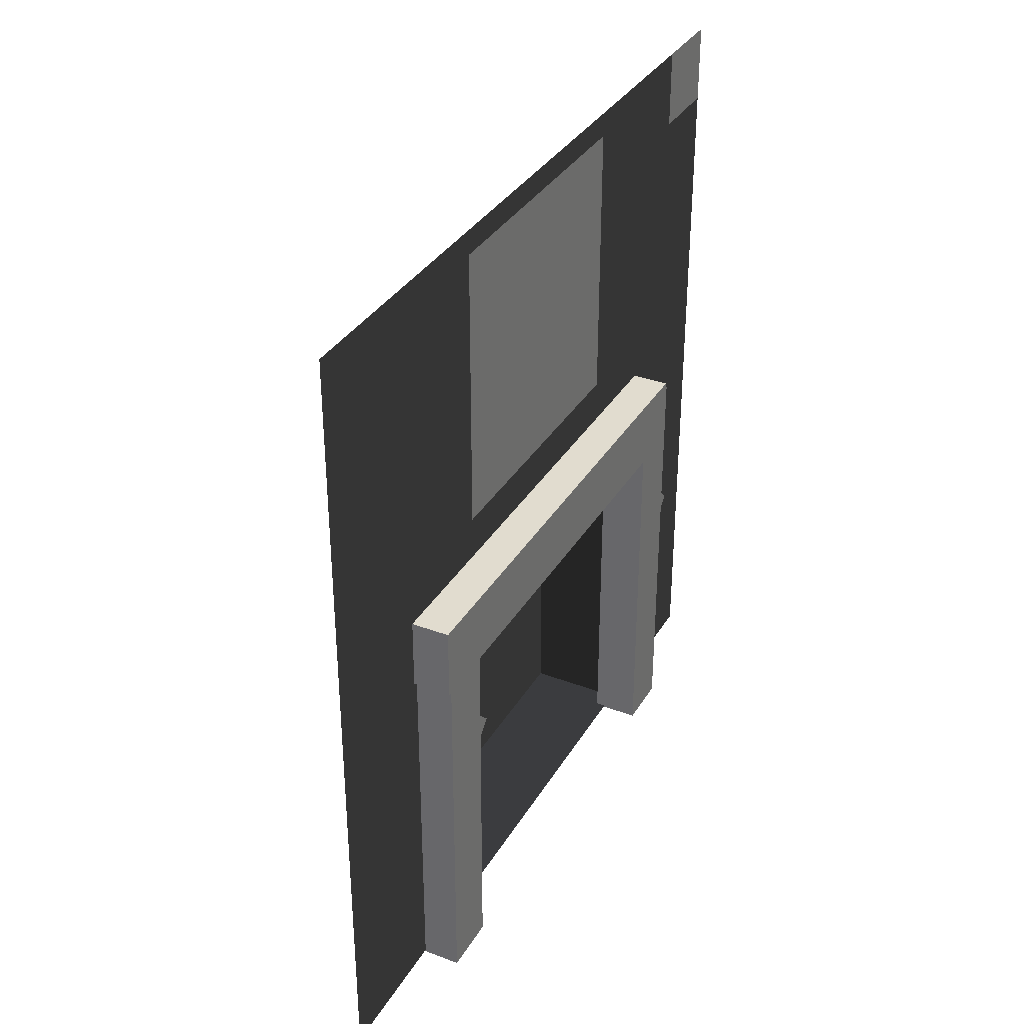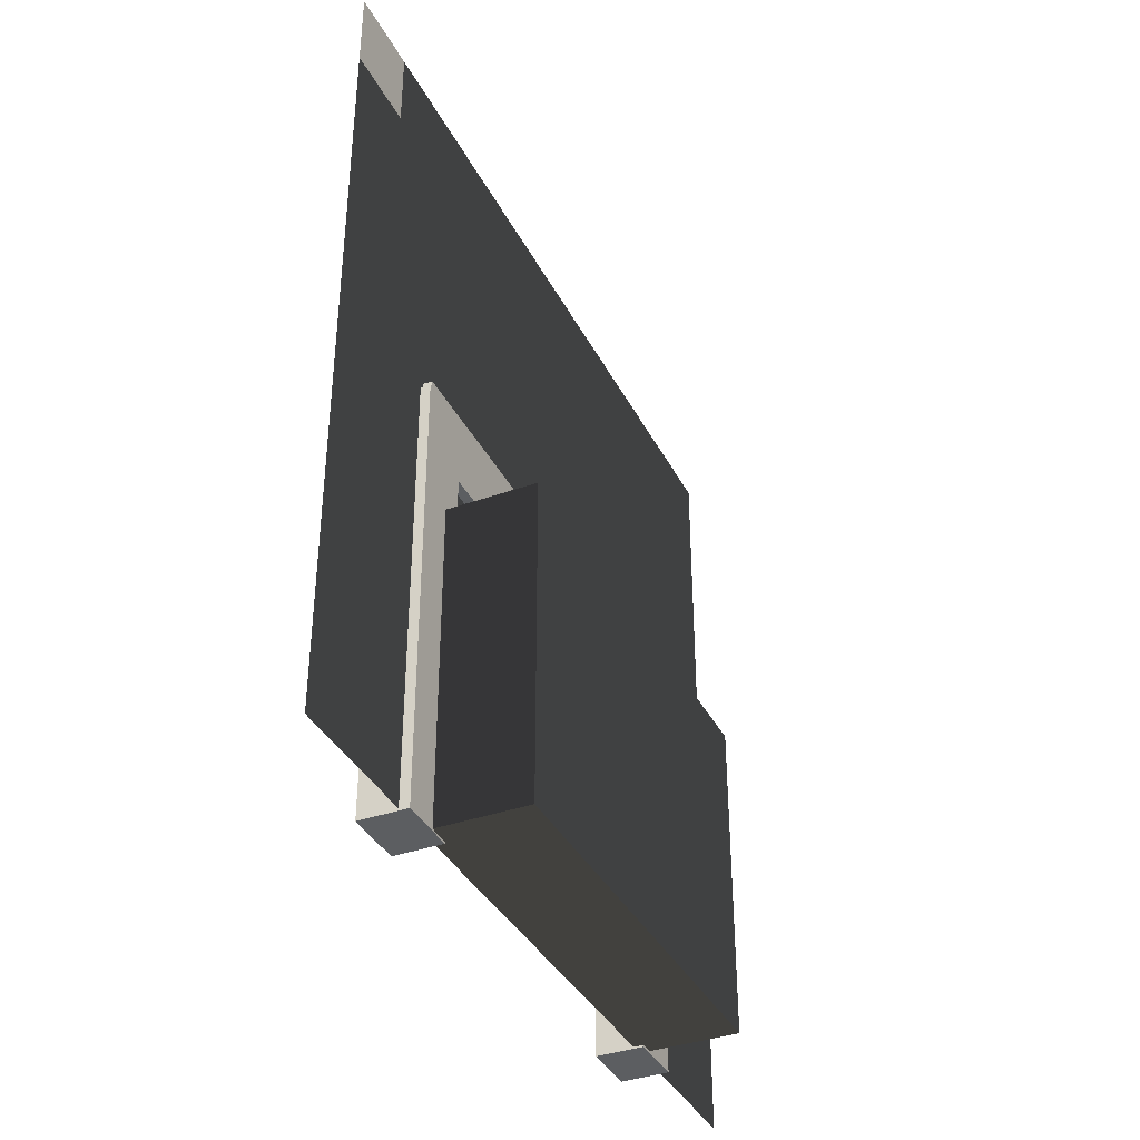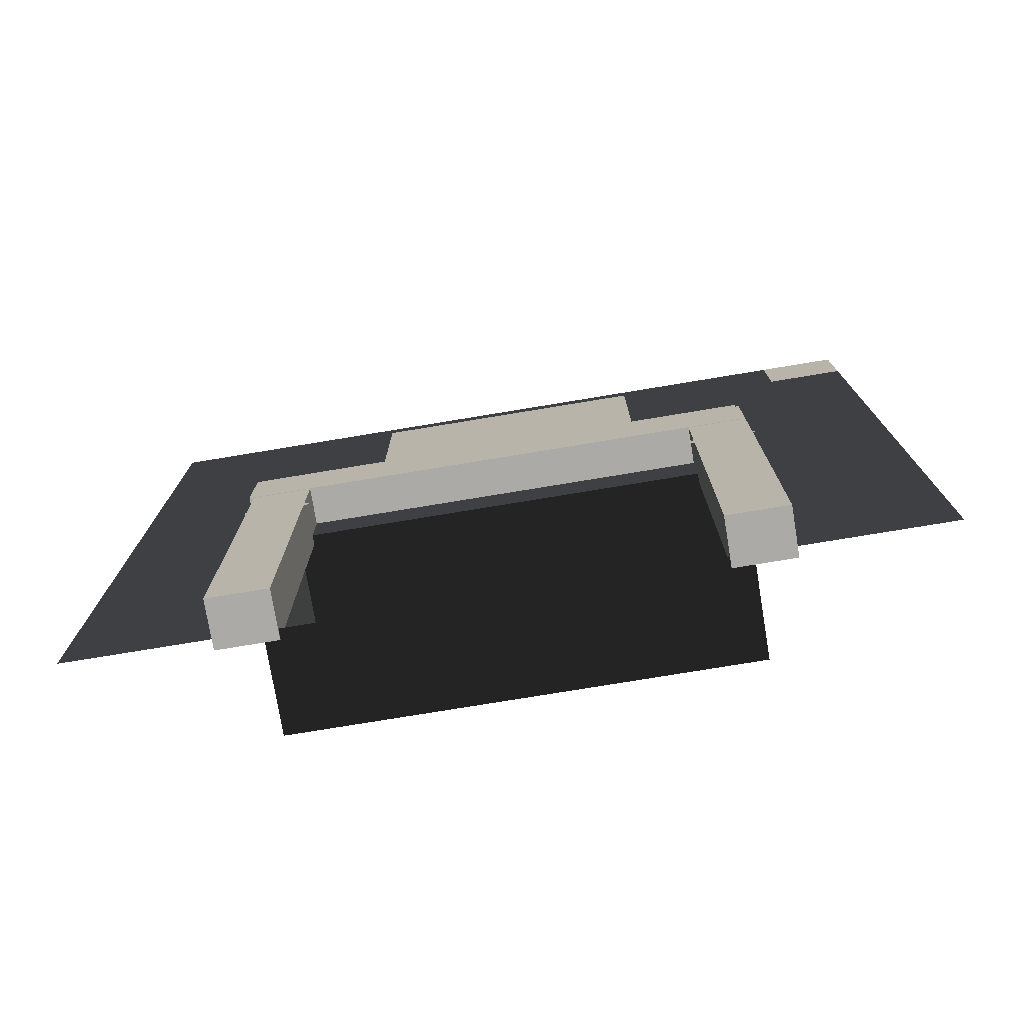
<metadata>
{"format":"obj","ext":"obj","renderer":"f3d","projection":"perspective","resolution":1024,"background":"white","views":[{"elev":34.3,"azim":-153.2,"up":"+Y"},{"elev":-37.3,"azim":24.6,"up":"+Y"},{"elev":-75.9,"azim":-80.6,"up":"+Y"}]}
</metadata>
<code>
g default
v 6.547 0.4111 -0.9889
v 6.3 0.4111 -0.9889
v 6.547 0.4111 -1.295
v 6.3 0.4111 -1.295
v 6.547 2.668 -1.295
v 6.3 2.668 -1.295
v 6.547 2.668 -0.9889
v 6.3 2.668 -0.9889
v 6.49 2.941 -0.6917
v 6.49 2.941 -0.5421
v 6.49 2.941 -0.3925
v 6.49 2.941 -0.2429
v 6.49 2.941 -0.09334
v 6.49 2.941 0.05624
v 6.49 2.941 0.2058
v 6.49 2.941 0.3554
v 6.49 2.941 0.505
v 6.49 2.941 0.6546
v 6.49 2.941 0.8042
v 6.49 3.09 -0.6917
v 6.49 3.09 -0.5421
v 6.49 3.09 -0.3925
v 6.49 3.09 -0.2429
v 6.49 3.09 -0.09334
v 6.49 3.09 0.05624
v 6.49 3.09 0.2058
v 6.49 3.09 0.3554
v 6.49 3.09 0.505
v 6.49 3.09 0.6546
v 6.49 3.09 0.8042
v 6.49 3.24 -0.6917
v 6.49 3.24 -0.5421
v 6.49 3.24 -0.3925
v 6.49 3.24 -0.2429
v 6.49 3.24 -0.09334
v 6.49 3.24 0.05624
v 6.49 3.24 0.2058
v 6.49 3.24 0.3554
v 6.49 3.24 0.505
v 6.49 3.24 0.6546
v 6.49 3.24 0.8042
v 6.49 3.389 -0.6917
v 6.49 3.389 -0.5421
v 6.49 3.389 -0.3925
v 6.49 3.389 -0.2429
v 6.49 3.389 -0.09334
v 6.49 3.389 0.05624
v 6.49 3.389 0.2058
v 6.49 3.389 0.3554
v 6.49 3.389 0.505
v 6.49 3.389 0.6546
v 6.49 3.389 0.8042
v 6.49 3.539 -0.6917
v 6.49 3.539 -0.5421
v 6.49 3.539 -0.3925
v 6.49 3.539 -0.2429
v 6.49 3.539 -0.09334
v 6.49 3.539 0.05624
v 6.49 3.539 0.2058
v 6.49 3.539 0.3554
v 6.49 3.539 0.505
v 6.49 3.539 0.6546
v 6.49 3.539 0.8042
v 6.49 3.689 -0.6917
v 6.49 3.689 -0.5421
v 6.49 3.689 -0.3925
v 6.49 3.689 -0.2429
v 6.49 3.689 -0.09334
v 6.49 3.689 0.05624
v 6.49 3.689 0.2058
v 6.49 3.689 0.3554
v 6.49 3.689 0.505
v 6.49 3.689 0.6546
v 6.49 3.689 0.8042
v 6.49 3.838 -0.6917
v 6.49 3.838 -0.5421
v 6.49 3.838 -0.3925
v 6.49 3.838 -0.2429
v 6.49 3.838 -0.09334
v 6.49 3.838 0.05624
v 6.49 3.838 0.2058
v 6.49 3.838 0.3554
v 6.49 3.838 0.505
v 6.49 3.838 0.6546
v 6.49 3.838 0.8042
v 6.49 3.988 -0.6917
v 6.49 3.988 -0.5421
v 6.49 3.988 -0.3925
v 6.49 3.988 -0.2429
v 6.49 3.988 -0.09334
v 6.49 3.988 0.05624
v 6.49 3.988 0.2058
v 6.49 3.988 0.3554
v 6.49 3.988 0.505
v 6.49 3.988 0.6546
v 6.49 3.988 0.8042
v 6.49 4.137 -0.6917
v 6.49 4.137 -0.5421
v 6.49 4.137 -0.3925
v 6.49 4.137 -0.2429
v 6.49 4.137 -0.09334
v 6.49 4.137 0.05624
v 6.49 4.137 0.2058
v 6.49 4.137 0.3554
v 6.49 4.137 0.505
v 6.49 4.137 0.6546
v 6.49 4.137 0.8042
v 6.49 4.287 -0.6917
v 6.49 4.287 -0.5421
v 6.49 4.287 -0.3925
v 6.49 4.287 -0.2429
v 6.49 4.287 -0.09334
v 6.49 4.287 0.05624
v 6.49 4.287 0.2058
v 6.49 4.287 0.3554
v 6.49 4.287 0.505
v 6.49 4.287 0.6546
v 6.49 4.287 0.8042
v 6.49 4.437 -0.6917
v 6.49 4.437 -0.5421
v 6.49 4.437 -0.3925
v 6.49 4.437 -0.2429
v 6.49 4.437 -0.09334
v 6.49 4.437 0.05624
v 6.49 4.437 0.2058
v 6.49 4.437 0.3554
v 6.49 4.437 0.505
v 6.49 4.437 0.6546
v 6.49 4.437 0.8042
v 6.284 1.904 1.033
v 6.284 1.939 1.068
v 6.284 1.904 1.068
v 6.284 1.869 1.068
v 6.284 1.975 1.104
v 6.284 1.939 1.104
v 6.284 1.904 1.104
v 6.284 1.869 1.104
v 6.284 1.834 1.104
v 6.284 2.01 1.139
v 6.284 1.975 1.139
v 6.284 1.939 1.139
v 6.284 1.904 1.139
v 6.284 1.869 1.139
v 6.284 1.834 1.139
v 6.284 1.799 1.139
v 6.284 2.045 1.174
v 6.284 2.01 1.174
v 6.284 1.975 1.174
v 6.284 1.939 1.174
v 6.284 1.904 1.174
v 6.284 1.869 1.174
v 6.284 1.834 1.174
v 6.284 1.799 1.174
v 6.284 1.764 1.174
v 6.284 2.08 1.209
v 6.284 2.045 1.209
v 6.284 2.01 1.209
v 6.284 1.975 1.209
v 6.284 1.939 1.209
v 6.284 1.904 1.209
v 6.284 1.869 1.209
v 6.284 1.834 1.209
v 6.284 1.799 1.209
v 6.284 1.764 1.209
v 6.284 1.728 1.209
v 6.284 2.045 1.244
v 6.284 2.01 1.244
v 6.284 1.975 1.244
v 6.284 1.939 1.244
v 6.284 1.904 1.244
v 6.284 1.869 1.244
v 6.284 1.834 1.244
v 6.284 1.799 1.244
v 6.284 1.764 1.244
v 6.284 2.01 1.279
v 6.284 1.975 1.279
v 6.284 1.939 1.279
v 6.284 1.904 1.279
v 6.284 1.869 1.279
v 6.284 1.834 1.279
v 6.284 1.799 1.279
v 6.284 1.975 1.315
v 6.284 1.939 1.315
v 6.284 1.904 1.315
v 6.284 1.869 1.315
v 6.284 1.834 1.315
v 6.284 1.939 1.35
v 6.284 1.904 1.35
v 6.284 1.869 1.35
v 6.284 1.904 1.385
v 6.496 4.558 2.125
v 6.496 4.145 2.125
v 6.496 3.731 2.125
v 6.496 3.317 2.125
v 6.496 2.903 2.125
v 6.496 2.49 2.125
v 6.496 2.076 2.125
v 6.496 1.662 2.125
v 6.496 1.248 2.125
v 6.496 0.8347 2.125
v 6.496 0.421 2.125
v 6.496 4.558 1.711
v 6.496 4.145 1.711
v 6.496 3.731 1.711
v 6.496 3.317 1.711
v 6.496 2.903 1.711
v 6.496 2.49 1.711
v 6.496 2.076 1.711
v 6.496 1.662 1.711
v 6.496 1.248 1.711
v 6.496 0.8347 1.711
v 6.496 0.421 1.711
v 6.496 4.558 1.297
v 6.496 4.145 1.297
v 6.496 3.731 1.297
v 6.496 3.317 1.297
v 6.496 2.903 1.297
v 6.496 2.49 1.297
v 6.496 2.076 1.297
v 6.496 1.662 1.297
v 6.496 1.248 1.297
v 6.496 0.8347 1.297
v 6.496 0.421 1.297
v 6.496 4.558 0.8837
v 6.496 4.145 0.8837
v 6.496 3.731 0.8837
v 6.496 3.317 0.8837
v 6.496 2.903 0.8837
v 6.496 2.49 0.8837
v 6.496 2.076 0.8837
v 6.496 0.421 0.8837
v 6.496 4.558 0.47
v 6.496 4.145 0.47
v 6.496 3.731 0.47
v 6.496 3.317 0.47
v 6.496 2.903 0.47
v 6.496 2.49 0.47
v 6.496 2.076 0.47
v 6.496 0.421 0.47
v 6.496 4.558 0.05624
v 6.496 4.145 0.05624
v 6.496 3.731 0.05624
v 6.496 3.317 0.05624
v 6.496 2.903 0.05624
v 6.496 2.49 0.05624
v 6.496 2.076 0.05624
v 6.496 0.421 0.05624
v 6.496 4.558 -0.3575
v 6.496 4.145 -0.3575
v 6.496 3.731 -0.3575
v 6.496 3.317 -0.3575
v 6.496 2.903 -0.3575
v 6.496 2.49 -0.3575
v 6.496 2.076 -0.3575
v 6.496 0.421 -0.3575
v 6.496 4.558 -0.7712
v 6.496 4.145 -0.7712
v 6.496 3.731 -0.7712
v 6.496 3.317 -0.7712
v 6.496 2.903 -0.7712
v 6.496 2.49 -0.7712
v 6.496 2.076 -0.7712
v 6.496 0.421 -0.7712
v 6.496 4.558 -1.185
v 6.496 4.145 -1.185
v 6.496 3.731 -1.185
v 6.496 3.317 -1.185
v 6.496 2.903 -1.185
v 6.496 2.49 -1.185
v 6.496 2.076 -1.185
v 6.496 1.662 -1.185
v 6.496 1.248 -1.185
v 6.496 0.8347 -1.185
v 6.496 0.421 -1.185
v 6.496 4.558 -1.599
v 6.496 4.145 -1.599
v 6.496 3.731 -1.599
v 6.496 3.317 -1.599
v 6.496 2.903 -1.599
v 6.496 2.49 -1.599
v 6.496 2.076 -1.599
v 6.496 1.662 -1.599
v 6.496 1.248 -1.599
v 6.496 0.8347 -1.599
v 6.496 0.421 -1.599
v 6.496 4.558 -2.012
v 6.496 4.145 -2.012
v 6.496 3.731 -2.012
v 6.496 3.317 -2.012
v 6.496 2.903 -2.012
v 6.496 2.49 -2.012
v 6.496 2.076 -2.012
v 6.496 1.662 -2.012
v 6.496 1.248 -2.012
v 6.496 0.8347 -2.012
v 6.496 0.421 -2.012
v 6.496 4.558 -1.062
v 6.496 4.145 -1.062
v 6.496 3.731 -1.062
v 6.496 3.317 -1.062
v 6.496 2.903 -1.062
v 6.496 2.49 -1.062
v 6.496 2.076 -1.062
v 6.496 1.662 -1.062
v 6.496 1.248 -1.062
v 6.496 0.8347 -1.062
v 6.496 0.421 -1.062
v 6.496 4.558 1.181
v 6.496 4.145 1.181
v 6.496 3.731 1.181
v 6.496 3.317 1.181
v 6.496 2.903 1.181
v 6.496 2.49 1.181
v 6.496 2.076 1.181
v 6.496 1.662 1.181
v 6.496 1.248 1.181
v 6.496 0.8347 1.181
v 6.496 0.421 1.181
v 6.496 2.236 2.125
v 6.496 2.236 1.711
v 6.496 2.236 1.297
v 6.496 2.236 1.181
v 6.496 2.236 0.8837
v 6.496 2.236 0.47
v 6.496 2.236 0.05624
v 6.496 2.236 -0.3575
v 6.496 2.236 -0.7712
v 6.496 2.236 -1.062
v 6.496 2.236 -1.185
v 6.496 2.236 -1.599
v 6.496 2.236 -2.012
v 7.004 2.076 1.181
v 7.004 1.662 1.181
v 7.004 1.662 0.8837
v 7.004 2.076 0.8837
v 7.004 1.248 1.181
v 7.004 1.248 0.8837
v 7.004 0.8347 1.181
v 7.004 0.8347 0.8837
v 7.004 0.421 1.181
v 7.004 0.421 0.8837
v 7.004 1.662 0.47
v 7.004 2.076 0.47
v 7.004 1.248 0.47
v 7.004 0.8347 0.47
v 7.004 0.421 0.47
v 7.004 1.662 0.05624
v 7.004 2.076 0.05624
v 7.004 1.248 0.05624
v 7.004 0.8347 0.05624
v 7.004 0.421 0.05624
v 7.004 1.662 -0.3575
v 7.004 2.076 -0.3575
v 7.004 1.248 -0.3575
v 7.004 0.8347 -0.3575
v 7.004 0.421 -0.3575
v 7.004 1.662 -0.7712
v 7.004 2.076 -0.7712
v 7.004 1.248 -0.7712
v 7.004 0.8347 -0.7712
v 7.004 0.421 -0.7712
v 7.004 1.662 -1.062
v 7.004 2.076 -1.062
v 7.004 1.248 -1.062
v 7.004 0.8347 -1.062
v 7.004 0.421 -1.062
v 6.284 1.904 -1.301
v 6.284 1.939 -1.266
v 6.284 1.904 -1.266
v 6.284 1.869 -1.266
v 6.284 1.975 -1.231
v 6.284 1.939 -1.231
v 6.284 1.904 -1.231
v 6.284 1.869 -1.231
v 6.284 1.834 -1.231
v 6.284 2.01 -1.196
v 6.284 1.975 -1.196
v 6.284 1.939 -1.196
v 6.284 1.904 -1.196
v 6.284 1.869 -1.196
v 6.284 1.834 -1.196
v 6.284 1.799 -1.196
v 6.284 2.045 -1.161
v 6.284 2.01 -1.161
v 6.284 1.975 -1.161
v 6.284 1.939 -1.161
v 6.284 1.904 -1.161
v 6.284 1.869 -1.161
v 6.284 1.834 -1.161
v 6.284 1.799 -1.161
v 6.284 1.764 -1.161
v 6.284 2.08 -1.125
v 6.284 2.045 -1.125
v 6.284 2.01 -1.125
v 6.284 1.975 -1.125
v 6.284 1.939 -1.125
v 6.284 1.904 -1.125
v 6.284 1.869 -1.125
v 6.284 1.834 -1.125
v 6.284 1.799 -1.125
v 6.284 1.764 -1.125
v 6.284 1.728 -1.125
v 6.284 2.045 -1.09
v 6.284 2.01 -1.09
v 6.284 1.975 -1.09
v 6.284 1.939 -1.09
v 6.284 1.904 -1.09
v 6.284 1.869 -1.09
v 6.284 1.834 -1.09
v 6.284 1.799 -1.09
v 6.284 1.764 -1.09
v 6.284 2.01 -1.055
v 6.284 1.975 -1.055
v 6.284 1.939 -1.055
v 6.284 1.904 -1.055
v 6.284 1.869 -1.055
v 6.284 1.834 -1.055
v 6.284 1.799 -1.055
v 6.284 1.975 -1.02
v 6.284 1.939 -1.02
v 6.284 1.904 -1.02
v 6.284 1.869 -1.02
v 6.284 1.834 -1.02
v 6.284 1.939 -0.9846
v 6.284 1.904 -0.9846
v 6.284 1.869 -0.9846
v 6.284 1.904 -0.9494
v 6.547 0.4111 1.376
v 6.3 0.4111 1.376
v 6.547 0.4111 1.07
v 6.3 0.4111 1.07
v 6.547 2.668 1.07
v 6.3 2.668 1.07
v 6.547 2.668 1.376
v 6.3 2.668 1.376
v 6.545 2.328 -1.321
v 6.298 2.328 -1.321
v 6.545 2.704 -1.321
v 6.298 2.704 -1.321
v 6.545 2.704 1.357
v 6.298 2.704 1.357
v 6.545 2.328 1.357
v 6.298 2.328 1.357
g polySurface155
f 1 2 4 3
f 3 4 6 5
f 5 6 8 7
f 7 8 2 1
f 2 8 6 4
f 7 1 3 5
f 9 10 21 20
f 10 11 22 21
f 11 12 23 22
f 12 13 24 23
f 13 14 25 24
f 14 15 26 25
f 15 16 27 26
f 16 17 28 27
f 17 18 29 28
f 18 19 30 29
f 20 21 32 31
f 21 22 33 32
f 22 23 34 33
f 23 24 35 34
f 24 25 36 35
f 25 26 37 36
f 26 27 38 37
f 27 28 39 38
f 28 29 40 39
f 29 30 41 40
f 31 32 43 42
f 32 33 44 43
f 33 34 45 44
f 34 35 46 45
f 35 36 47 46
f 36 37 48 47
f 37 38 49 48
f 38 39 50 49
f 39 40 51 50
f 40 41 52 51
f 42 43 54 53
f 43 44 55 54
f 44 45 56 55
f 45 46 57 56
f 46 47 58 57
f 47 48 59 58
f 48 49 60 59
f 49 50 61 60
f 50 51 62 61
f 51 52 63 62
f 53 54 65 64
f 54 55 66 65
f 55 56 67 66
f 56 57 68 67
f 57 58 69 68
f 58 59 70 69
f 59 60 71 70
f 60 61 72 71
f 61 62 73 72
f 62 63 74 73
f 64 65 76 75
f 65 66 77 76
f 66 67 78 77
f 67 68 79 78
f 68 69 80 79
f 69 70 81 80
f 70 71 82 81
f 71 72 83 82
f 72 73 84 83
f 73 74 85 84
f 75 76 87 86
f 76 77 88 87
f 77 78 89 88
f 78 79 90 89
f 79 80 91 90
f 80 81 92 91
f 81 82 93 92
f 82 83 94 93
f 83 84 95 94
f 84 85 96 95
f 86 87 98 97
f 87 88 99 98
f 88 89 100 99
f 89 90 101 100
f 90 91 102 101
f 91 92 103 102
f 92 93 104 103
f 93 94 105 104
f 94 95 106 105
f 95 96 107 106
f 97 98 109 108
f 98 99 110 109
f 99 100 111 110
f 100 101 112 111
f 101 102 113 112
f 102 103 114 113
f 103 104 115 114
f 104 105 116 115
f 105 106 117 116
f 106 107 118 117
f 108 109 120 119
f 109 110 121 120
f 110 111 122 121
f 111 112 123 122
f 112 113 124 123
f 113 114 125 124
f 114 115 126 125
f 115 116 127 126
f 116 117 128 127
f 117 118 129 128
f 131 130 132
f 130 133 132
f 134 131 135
f 131 132 136 135
f 132 133 137 136
f 133 138 137
f 139 134 140
f 134 135 141 140
f 135 136 142 141
f 136 137 143 142
f 137 138 144 143
f 138 145 144
f 146 139 147
f 139 140 148 147
f 140 141 149 148
f 141 142 150 149
f 142 143 151 150
f 143 144 152 151
f 144 145 153 152
f 145 154 153
f 155 146 156
f 146 147 157 156
f 147 148 158 157
f 148 149 159 158
f 149 150 160 159
f 150 151 161 160
f 151 152 162 161
f 152 153 163 162
f 153 154 164 163
f 154 165 164
f 155 156 166
f 156 157 167 166
f 157 158 168 167
f 158 159 169 168
f 159 160 170 169
f 160 161 171 170
f 161 162 172 171
f 162 163 173 172
f 163 164 174 173
f 164 165 174
f 166 167 175
f 167 168 176 175
f 168 169 177 176
f 169 170 178 177
f 170 171 179 178
f 171 172 180 179
f 172 173 181 180
f 173 174 181
f 175 176 182
f 176 177 183 182
f 177 178 184 183
f 178 179 185 184
f 179 180 186 185
f 180 181 186
f 182 183 187
f 183 184 188 187
f 184 185 189 188
f 185 186 189
f 187 188 190
f 188 189 190
f 191 192 203 202
f 192 193 204 203
f 193 194 205 204
f 194 195 206 205
f 195 196 207 206
f 196 319 320 207
f 197 198 209 208
f 198 199 210 209
f 199 200 211 210
f 200 201 212 211
f 202 203 214 213
f 203 204 215 214
f 204 205 216 215
f 205 206 217 216
f 206 207 218 217
f 207 320 321 218
f 208 209 220 219
f 209 210 221 220
f 210 211 222 221
f 211 212 223 222
f 308 309 225 224
f 309 310 226 225
f 310 311 227 226
f 311 312 228 227
f 312 313 229 228
f 313 322 323 229
f 332 333 334 335
f 333 336 337 334
f 336 338 339 337
f 338 340 341 339
f 224 225 233 232
f 225 226 234 233
f 226 227 235 234
f 227 228 236 235
f 228 229 237 236
f 229 323 324 237
f 335 334 342 343
f 334 337 344 342
f 337 339 345 344
f 339 341 346 345
f 232 233 241 240
f 233 234 242 241
f 234 235 243 242
f 235 236 244 243
f 236 237 245 244
f 237 324 325 245
f 343 342 347 348
f 342 344 349 347
f 344 345 350 349
f 345 346 351 350
f 240 241 249 248
f 241 242 250 249
f 242 243 251 250
f 243 244 252 251
f 244 245 253 252
f 245 325 326 253
f 348 347 352 353
f 347 349 354 352
f 349 350 355 354
f 350 351 356 355
f 248 249 257 256
f 249 250 258 257
f 250 251 259 258
f 251 252 260 259
f 252 253 261 260
f 253 326 327 261
f 353 352 357 358
f 352 354 359 357
f 354 355 360 359
f 355 356 361 360
f 297 298 265 264
f 298 299 266 265
f 299 300 267 266
f 300 301 268 267
f 301 302 269 268
f 302 328 329 269
f 303 304 271 270
f 304 305 272 271
f 305 306 273 272
f 306 307 274 273
f 264 265 276 275
f 265 266 277 276
f 266 267 278 277
f 267 268 279 278
f 268 269 280 279
f 269 329 330 280
f 270 271 282 281
f 271 272 283 282
f 272 273 284 283
f 273 274 285 284
f 275 276 287 286
f 276 277 288 287
f 277 278 289 288
f 278 279 290 289
f 279 280 291 290
f 280 330 331 291
f 281 282 293 292
f 282 283 294 293
f 283 284 295 294
f 284 285 296 295
f 256 257 298 297
f 257 258 299 298
f 258 259 300 299
f 259 260 301 300
f 260 261 302 301
f 261 327 328 302
f 358 357 362 363
f 357 359 364 362
f 359 360 365 364
f 360 361 366 365
f 213 214 309 308
f 214 215 310 309
f 215 216 311 310
f 216 217 312 311
f 217 218 313 312
f 218 321 322 313
f 219 220 315 314
f 220 221 316 315
f 221 222 317 316
f 222 223 318 317
f 320 319 197 208
f 321 320 208 219
f 322 321 219 314
f 323 322 314 230
f 324 323 230 238
f 325 324 238 246
f 326 325 246 254
f 327 326 254 262
f 328 327 262 303
f 329 328 303 270
f 330 329 270 281
f 331 330 281 292
f 314 315 333 332
f 230 314 332 335
f 315 316 336 333
f 316 317 338 336
f 317 318 340 338
f 318 231 341 340
f 238 230 335 343
f 231 239 346 341
f 246 238 343 348
f 239 247 351 346
f 254 246 348 353
f 247 255 356 351
f 262 254 353 358
f 255 263 361 356
f 304 303 363 362
f 303 262 358 363
f 305 304 362 364
f 306 305 364 365
f 263 307 366 361
f 307 306 365 366
f 368 367 369
f 367 370 369
f 371 368 372
f 368 369 373 372
f 369 370 374 373
f 370 375 374
f 376 371 377
f 371 372 378 377
f 372 373 379 378
f 373 374 380 379
f 374 375 381 380
f 375 382 381
f 383 376 384
f 376 377 385 384
f 377 378 386 385
f 378 379 387 386
f 379 380 388 387
f 380 381 389 388
f 381 382 390 389
f 382 391 390
f 392 383 393
f 383 384 394 393
f 384 385 395 394
f 385 386 396 395
f 386 387 397 396
f 387 388 398 397
f 388 389 399 398
f 389 390 400 399
f 390 391 401 400
f 391 402 401
f 392 393 403
f 393 394 404 403
f 394 395 405 404
f 395 396 406 405
f 396 397 407 406
f 397 398 408 407
f 398 399 409 408
f 399 400 410 409
f 400 401 411 410
f 401 402 411
f 403 404 412
f 404 405 413 412
f 405 406 414 413
f 406 407 415 414
f 407 408 416 415
f 408 409 417 416
f 409 410 418 417
f 410 411 418
f 412 413 419
f 413 414 420 419
f 414 415 421 420
f 415 416 422 421
f 416 417 423 422
f 417 418 423
f 419 420 424
f 420 421 425 424
f 421 422 426 425
f 422 423 426
f 424 425 427
f 425 426 427
f 428 429 431 430
f 430 431 433 432
f 432 433 435 434
f 434 435 429 428
f 429 435 433 431
f 434 428 430 432
f 436 437 439 438
f 438 439 441 440
f 440 441 443 442
f 442 443 437 436
f 437 443 441 439
f 442 436 438 440

</code>
